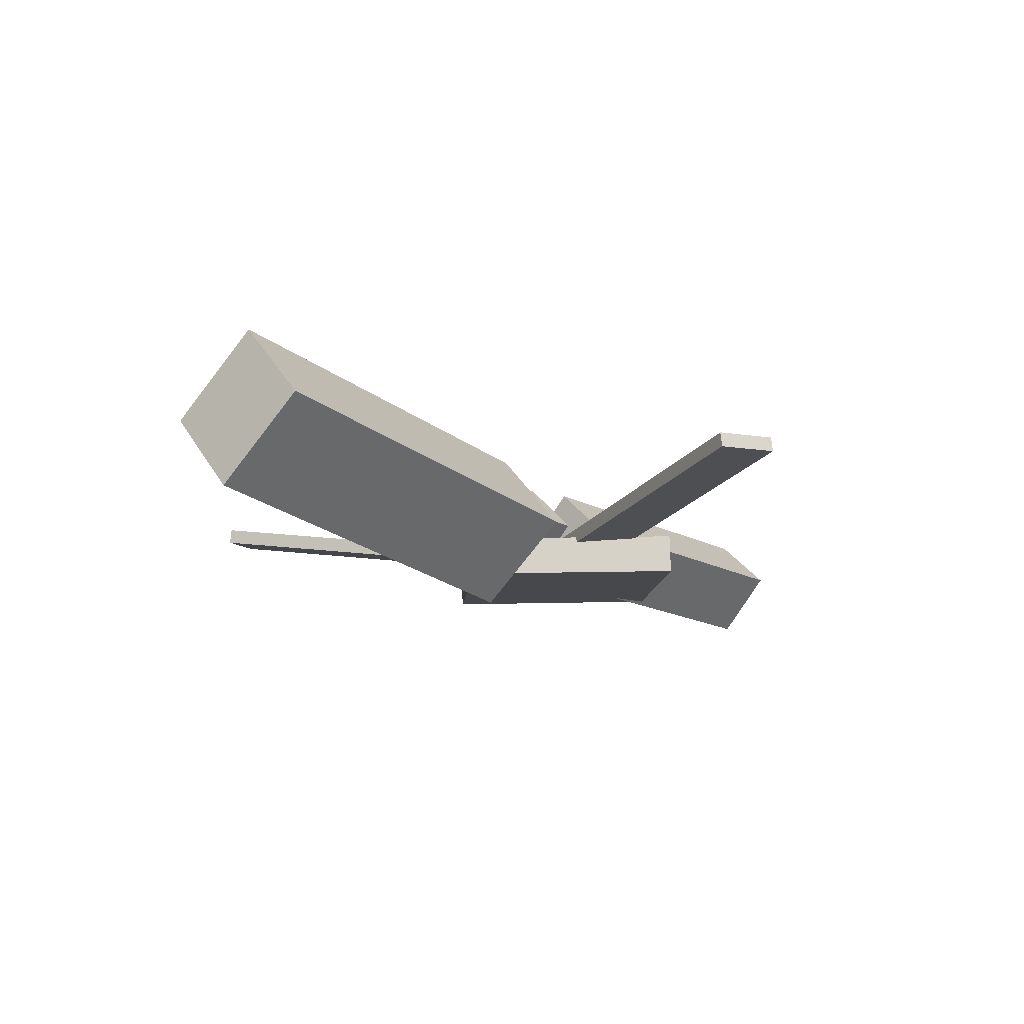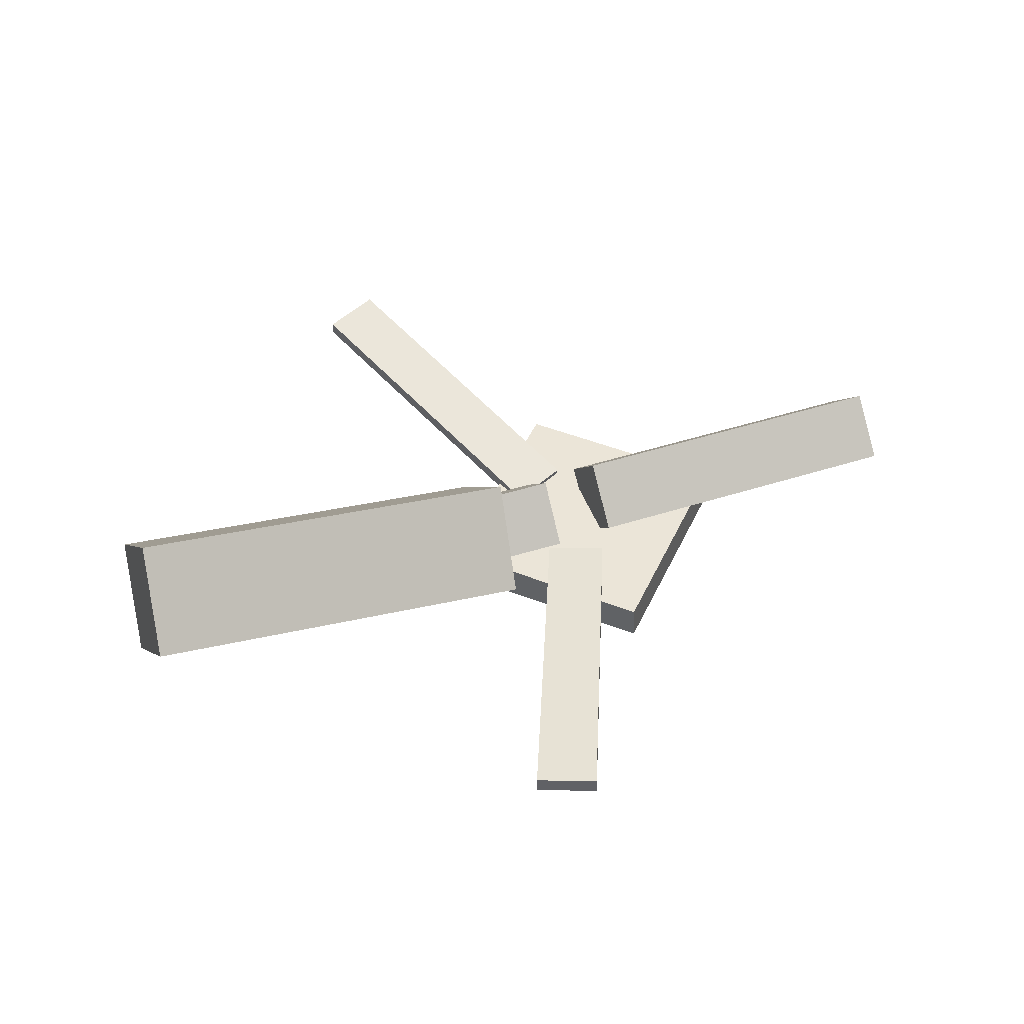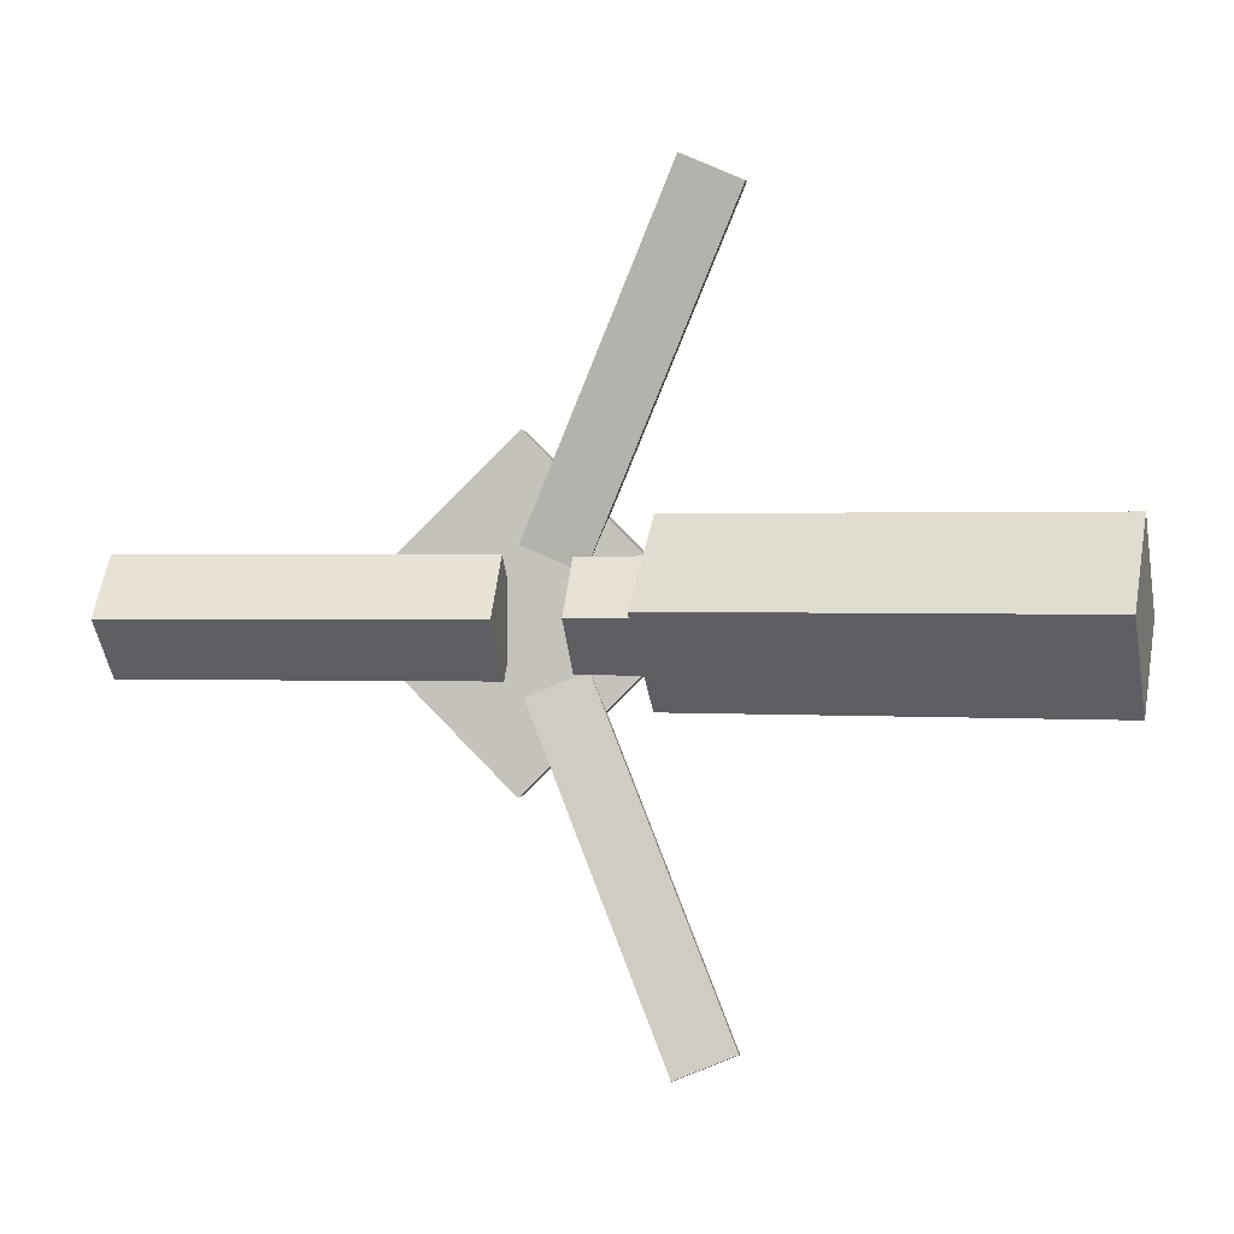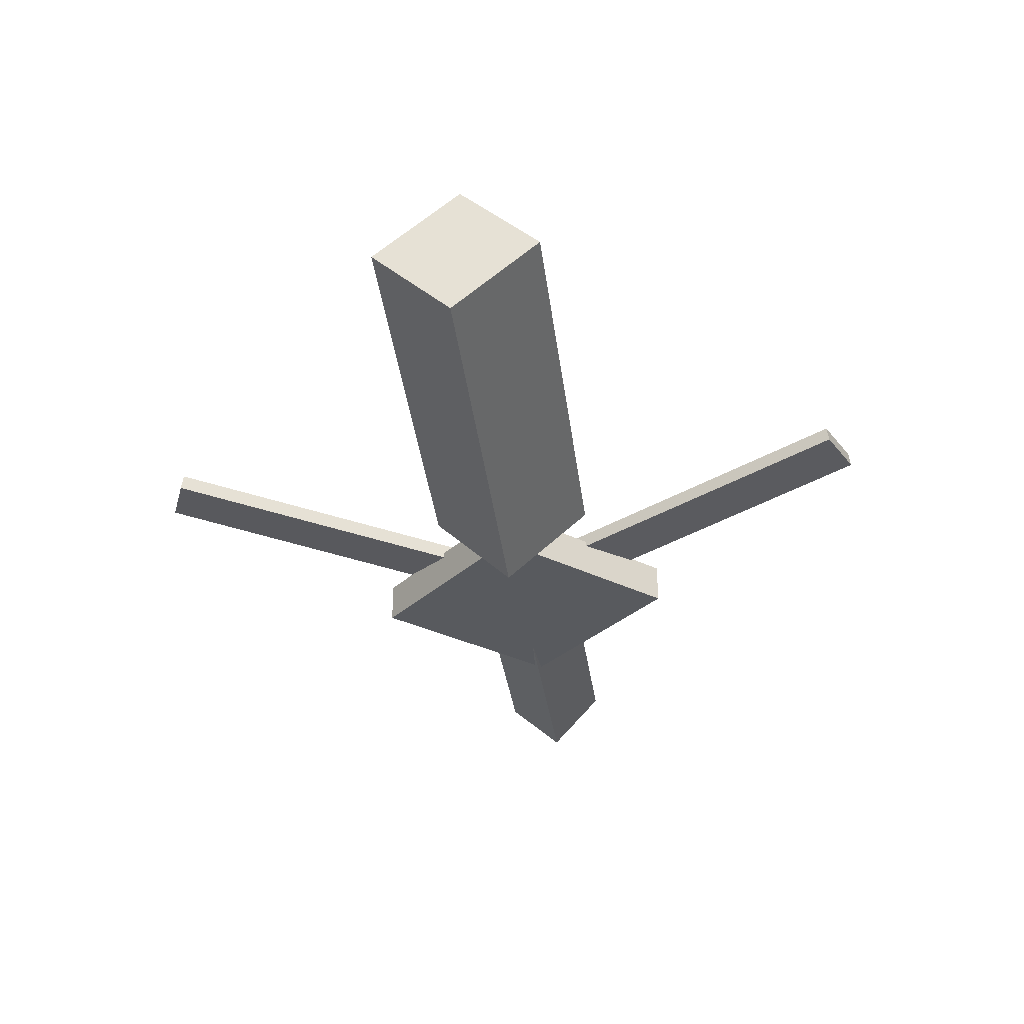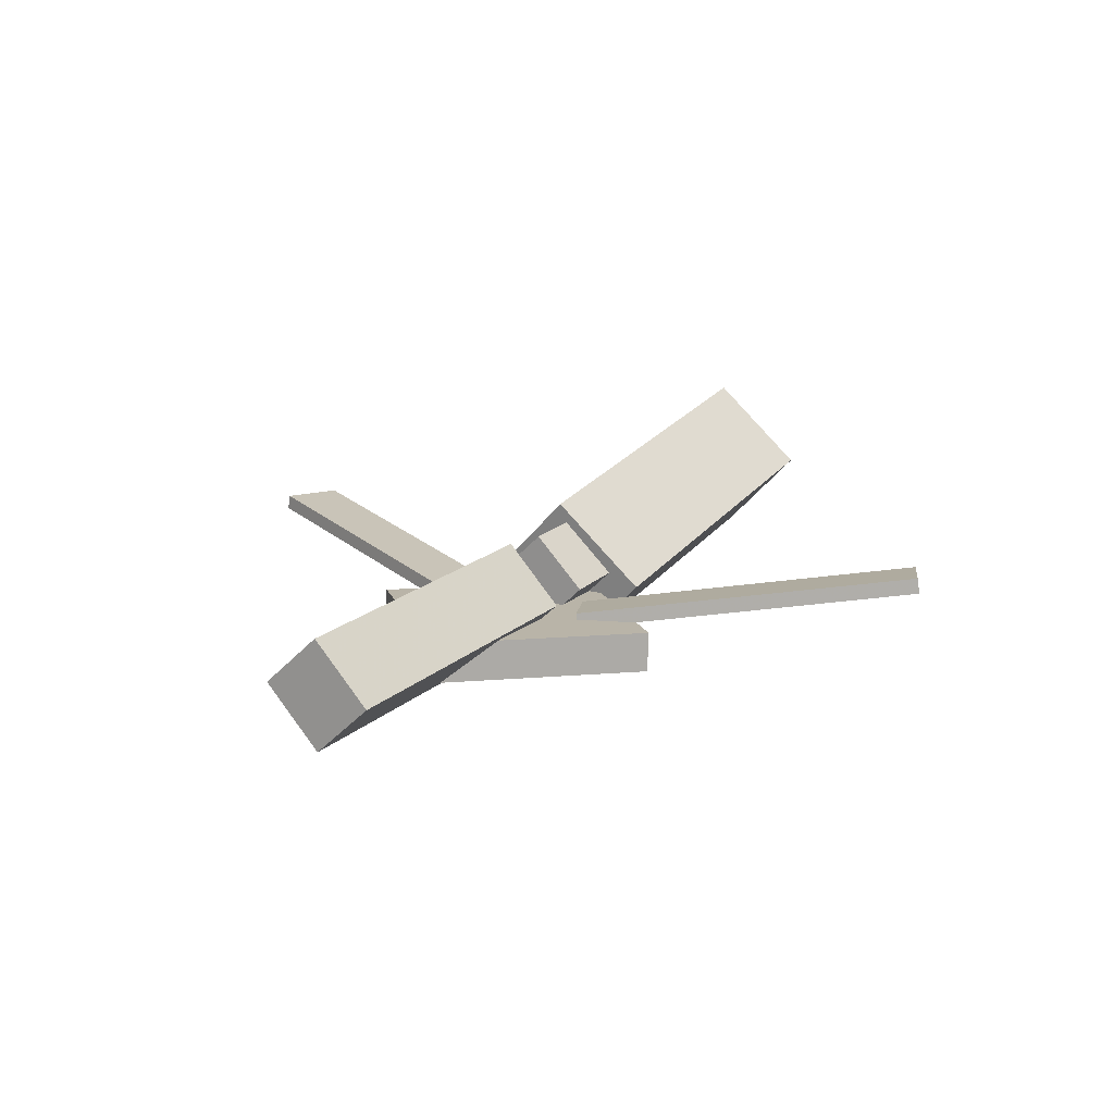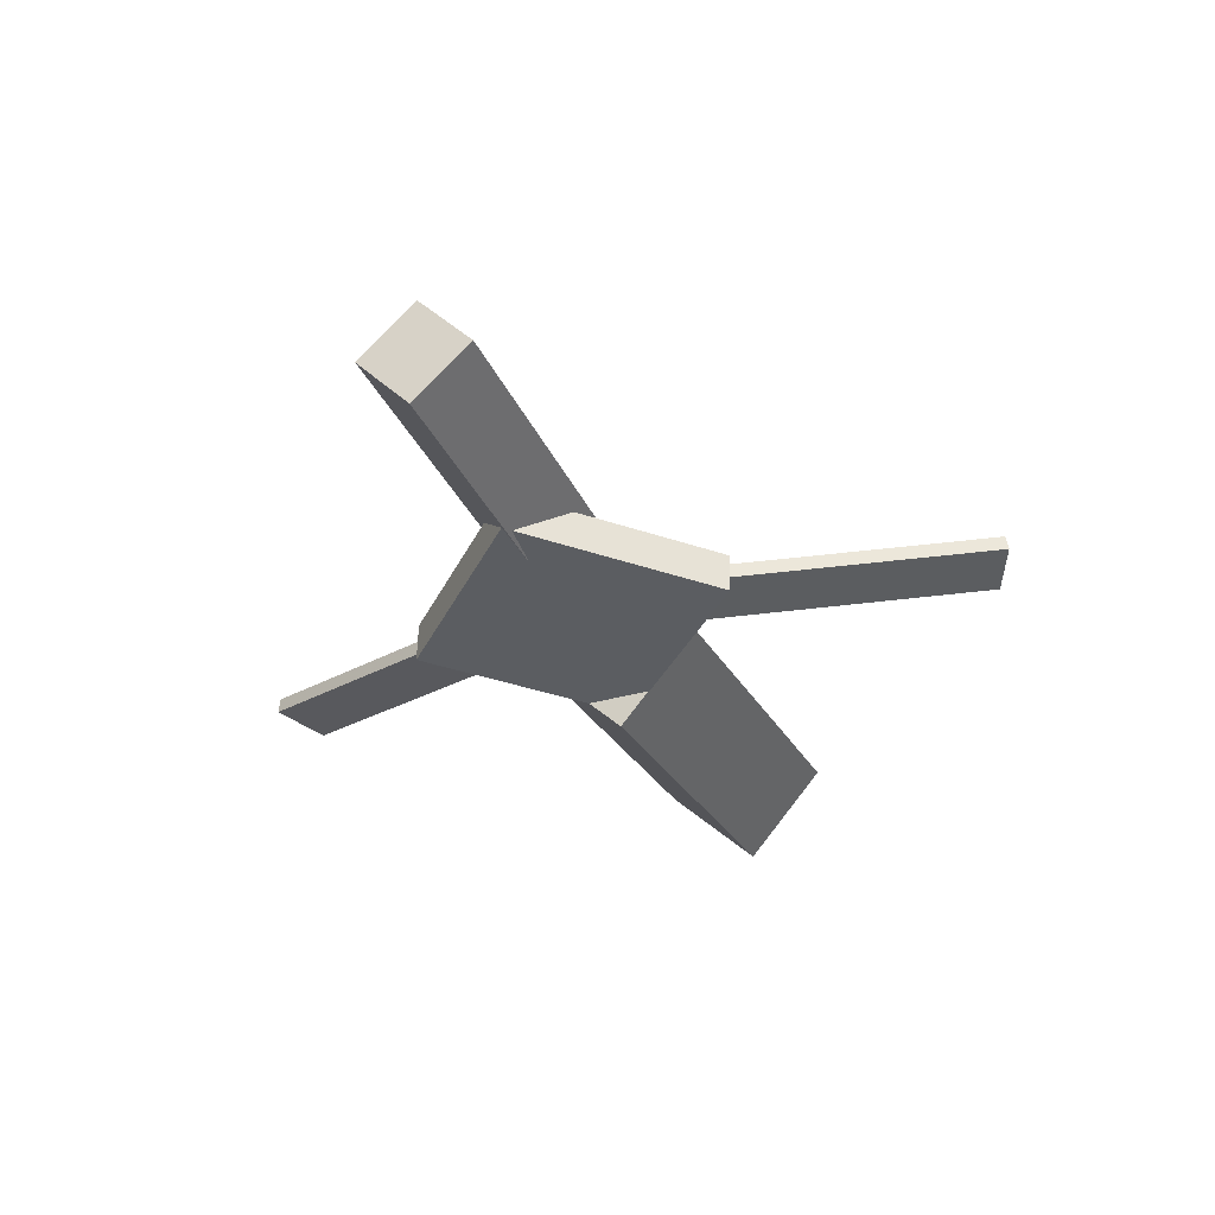
<metadata>
{"format":"obj","ext":"obj","renderer":"f3d","projection":"perspective","resolution":1024,"background":"white","views":[{"elev":-13.3,"azim":-50.4,"up":"+Y"},{"elev":48.4,"azim":-20.6,"up":"+Y"},{"elev":0.4,"azim":-172.3,"up":"+Z"},{"elev":-33.0,"azim":-82.4,"up":"+Y"},{"elev":15.2,"azim":119.1,"up":"+Y"},{"elev":-33.8,"azim":111.2,"up":"+Y"}]}
</metadata>
<code>
v -0.02625 -0.05342 -0.06448
v -0.03601 -0.1192 0.0006411
v -0.3462 -0.007288 -0.06584
v -0.356 -0.07306 -0.0007157
v -0.01709 0.01212 0.003092
v -0.02685 -0.05365 0.06821
v -0.337 0.05826 0.001735
v -0.3468 -0.007517 0.06686
f 1.0 7.0 5.0
f 1.0 3.0 7.0
f 1.0 4.0 3.0
f 1.0 2.0 4.0
f 3.0 8.0 7.0
f 3.0 4.0 8.0
f 5.0 7.0 8.0
f 5.0 8.0 6.0
f 1.0 5.0 6.0
f 1.0 6.0 2.0
f 2.0 6.0 8.0
f 2.0 8.0 4.0
v -0.04597 -0.03393 0.305
v -0.04579 -0.02223 0.3035
v -0.09039 -0.03578 0.2859
v -0.09022 -0.02408 0.2844
v 0.06531 -0.06916 0.04927
v 0.06548 -0.05747 0.04774
v 0.02088 -0.07101 0.0302
v 0.02106 -0.05932 0.02866
f 9.0 15.0 13.0
f 9.0 11.0 15.0
f 9.0 12.0 11.0
f 9.0 10.0 12.0
f 11.0 16.0 15.0
f 11.0 12.0 16.0
f 13.0 15.0 16.0
f 13.0 16.0 14.0
f 9.0 13.0 14.0
f 9.0 14.0 10.0
f 10.0 14.0 16.0
f 10.0 16.0 12.0
v -0.316 -0.07228 0.002176
v 0.02529 -0.08428 0.00158
v -0.3145 -0.03176 0.04021
v 0.02678 -0.04375 0.03961
v -0.3147 -0.03366 -0.03903
v 0.02657 -0.04565 -0.03963
v -0.3132 0.006868 -0.0009995
v 0.02806 -0.005126 -0.001595
f 17.0 23.0 21.0
f 17.0 19.0 23.0
f 17.0 20.0 19.0
f 17.0 18.0 20.0
f 19.0 24.0 23.0
f 19.0 20.0 24.0
f 21.0 23.0 24.0
f 21.0 24.0 22.0
f 17.0 21.0 22.0
f 17.0 22.0 18.0
f 18.0 22.0 24.0
f 18.0 24.0 20.0
v 0.3455 -0.05232 -0.04371
v 0.07371 -0.04661 -0.04404
v 0.3464 -0.006109 -0.002093
v 0.07463 -0.0004039 -0.002421
v 0.3446 -0.09144 -0.0002452
v 0.07284 -0.08574 -0.0005741
v 0.3455 -0.04523 0.04137
v 0.07376 -0.03953 0.04104
f 25.0 31.0 29.0
f 25.0 27.0 31.0
f 25.0 28.0 27.0
f 25.0 26.0 28.0
f 27.0 32.0 31.0
f 27.0 28.0 32.0
f 29.0 31.0 32.0
f 29.0 32.0 30.0
f 25.0 29.0 30.0
f 25.0 30.0 26.0
f 26.0 30.0 32.0
f 26.0 32.0 28.0
v 0.06793 -0.09082 -0.1229
v 0.1907 -0.08533 0.002225
v -0.05742 -0.09628 0.0003248
v 0.0654 -0.09079 0.1255
v 0.06654 -0.05932 -0.1229
v 0.1894 -0.05384 0.002208
v -0.05881 -0.06478 0.0003078
v 0.06401 -0.0593 0.1255
f 33.0 39.0 37.0
f 33.0 35.0 39.0
f 33.0 36.0 35.0
f 33.0 34.0 36.0
f 35.0 40.0 39.0
f 35.0 36.0 40.0
f 37.0 39.0 40.0
f 37.0 40.0 38.0
f 33.0 37.0 38.0
f 33.0 38.0 34.0
f 34.0 38.0 40.0
f 34.0 40.0 36.0
v 0.06197 -0.06666 -0.05711
v 0.01781 -0.07038 -0.03923
v -0.04208 -0.02883 -0.3062
v -0.08624 -0.03255 -0.2883
v 0.06173 -0.0546 -0.05518
v 0.01757 -0.05831 -0.0373
v -0.04231 -0.01677 -0.3043
v -0.08648 -0.02049 -0.2864
f 41.0 47.0 45.0
f 41.0 43.0 47.0
f 41.0 44.0 43.0
f 41.0 42.0 44.0
f 43.0 48.0 47.0
f 43.0 44.0 48.0
f 45.0 47.0 48.0
f 45.0 48.0 46.0
f 41.0 45.0 46.0
f 41.0 46.0 42.0
f 42.0 46.0 48.0
f 42.0 48.0 44.0

</code>
